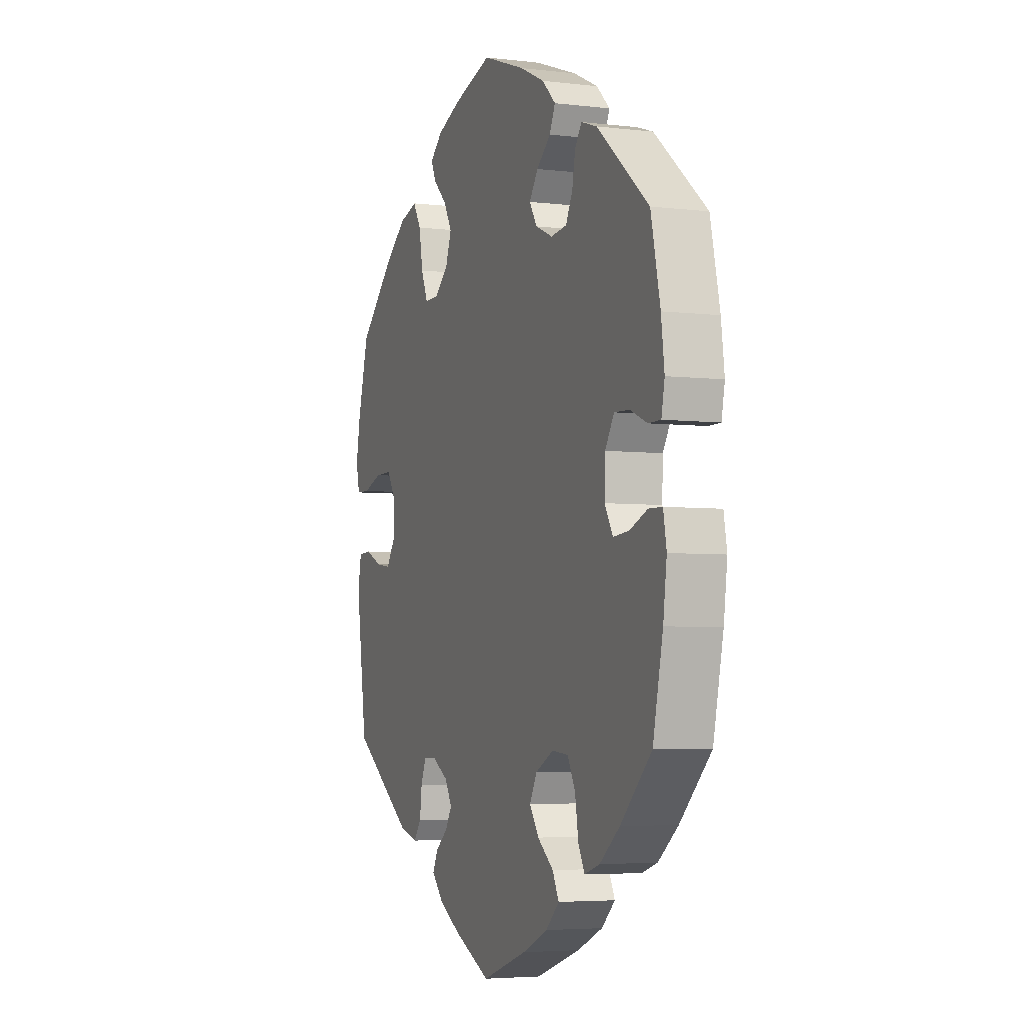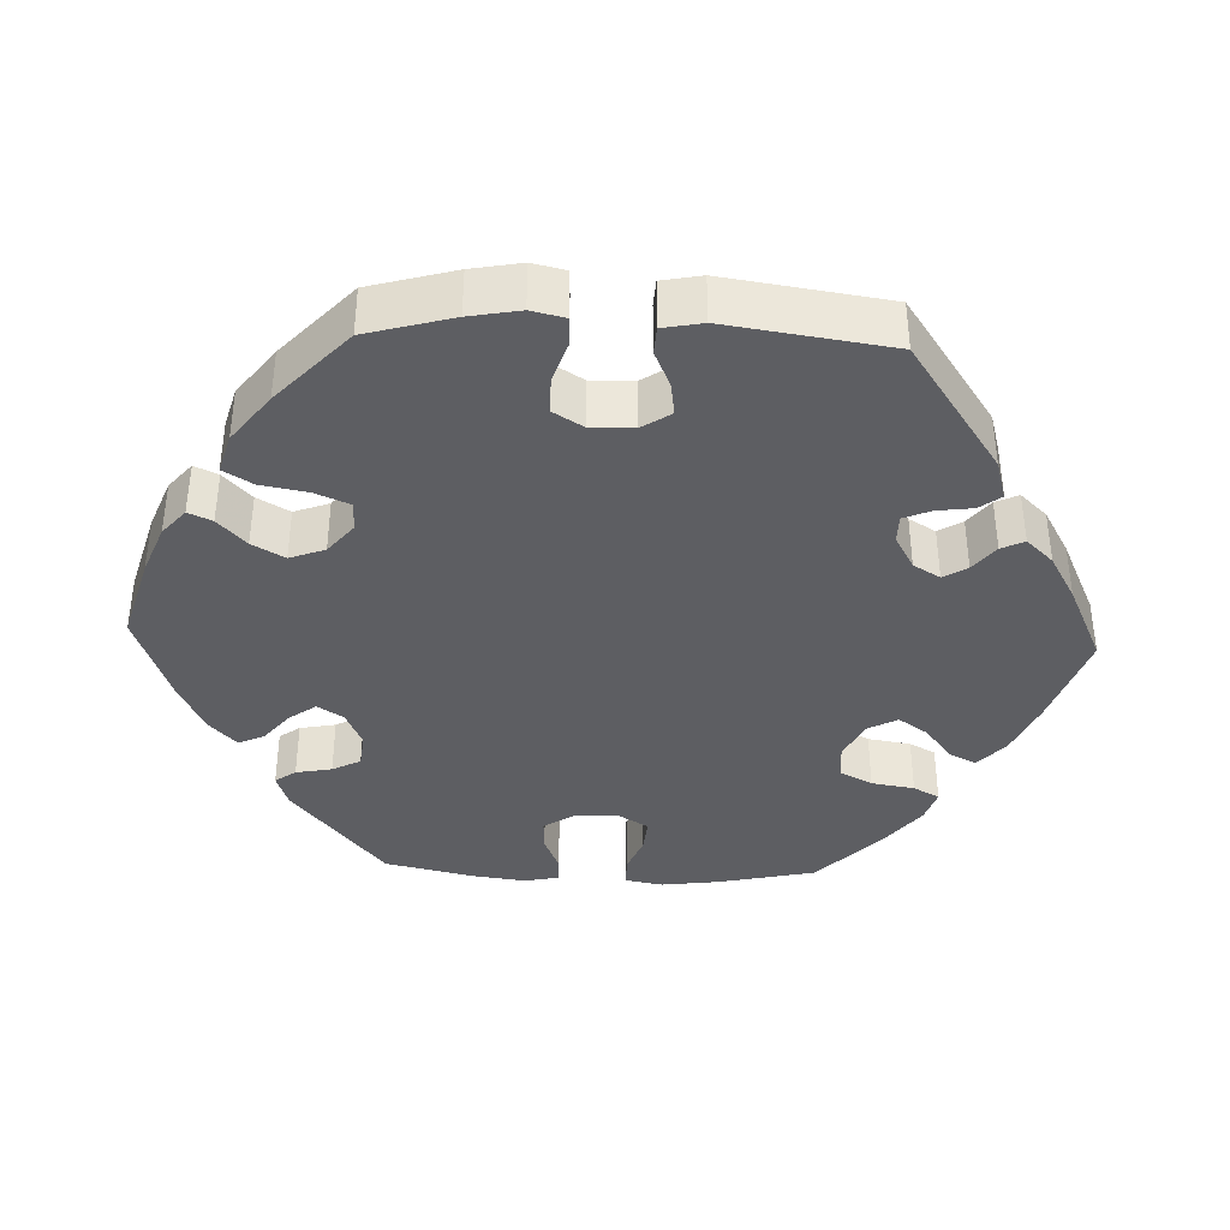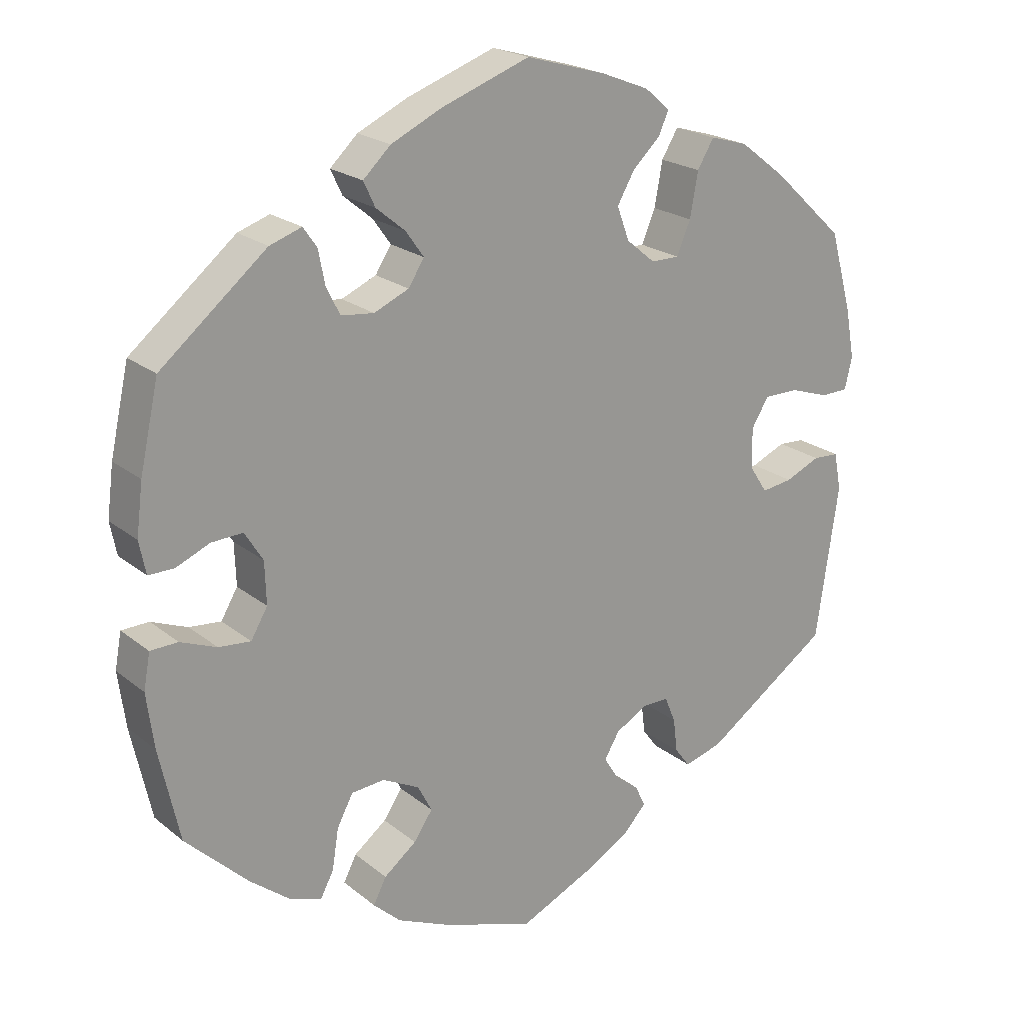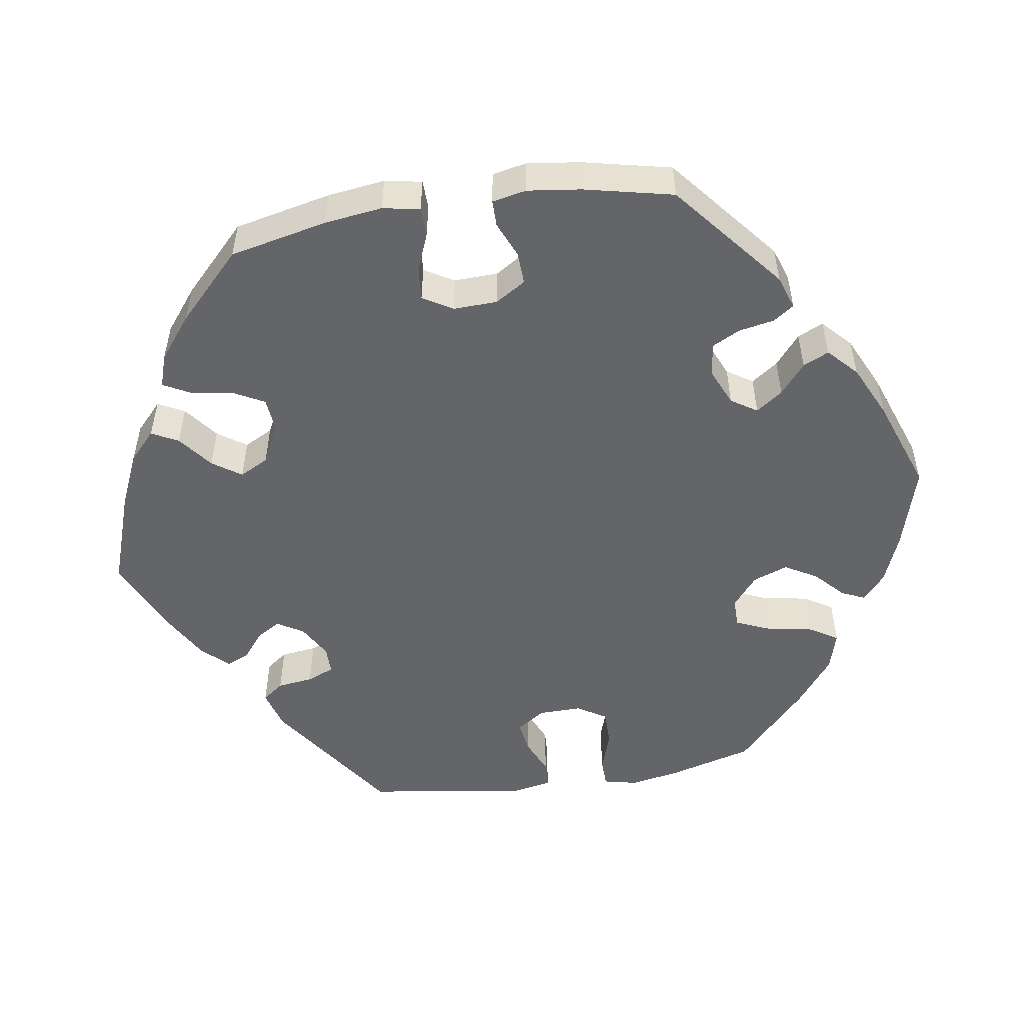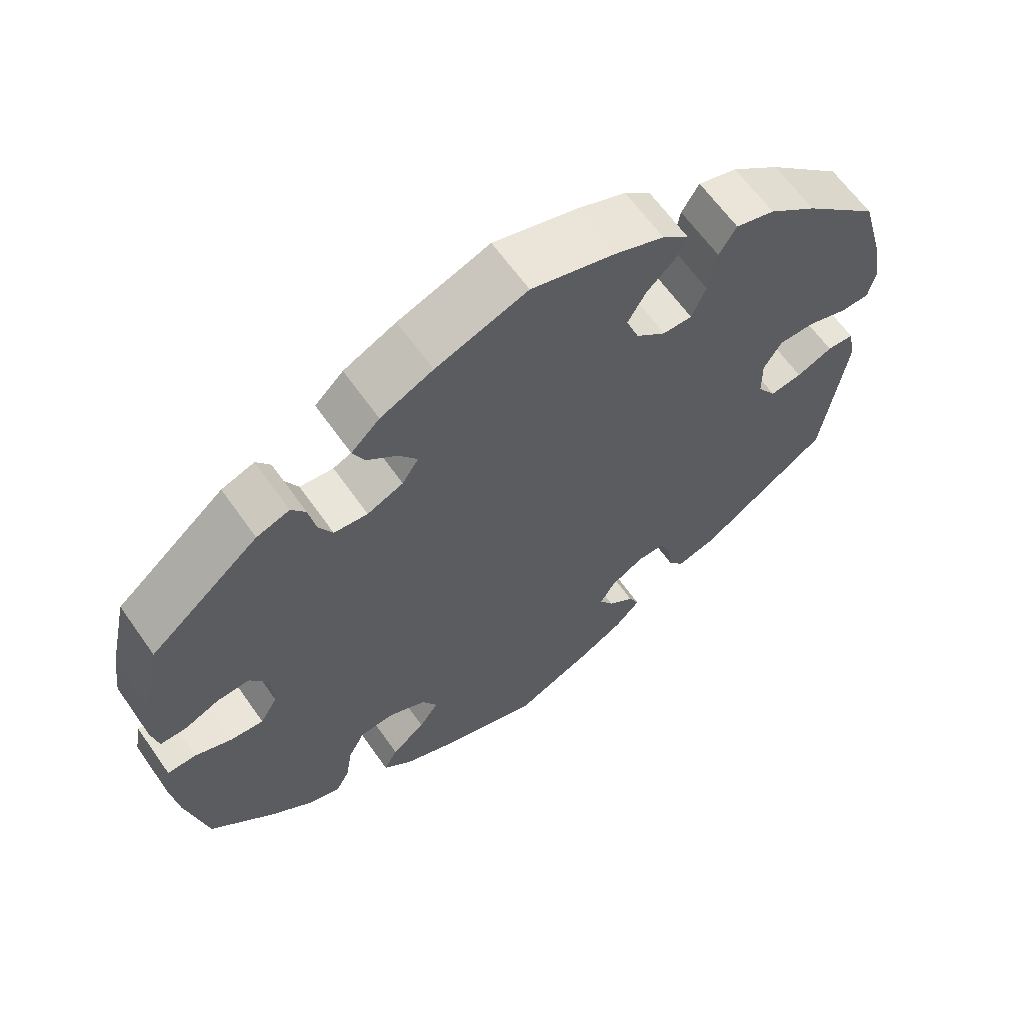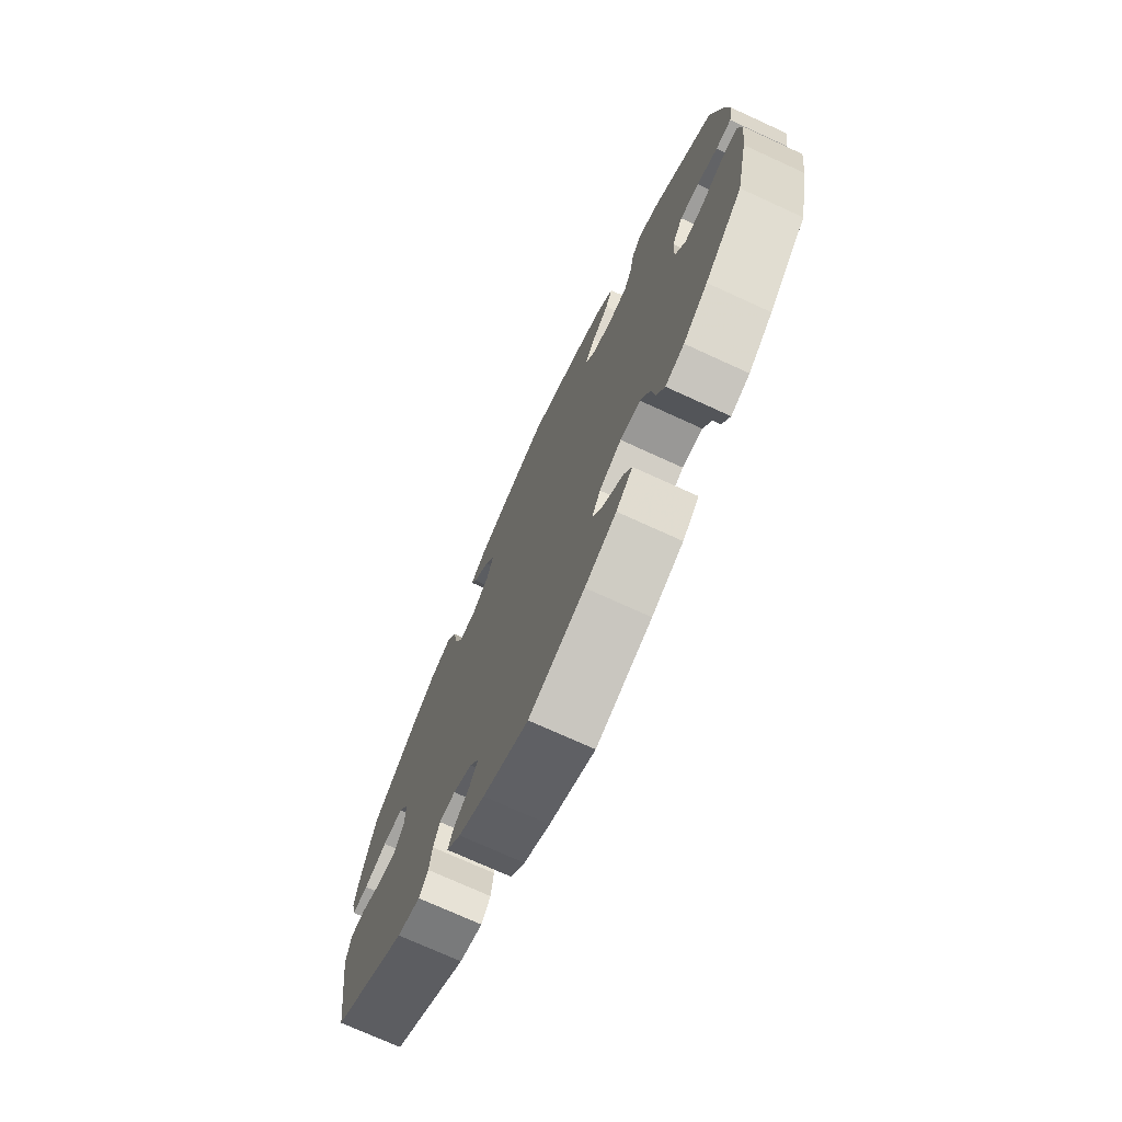
<metadata>
{"format":"obj","ext":"obj","renderer":"f3d","projection":"perspective","resolution":1024,"background":"white","views":[{"elev":-4.6,"azim":-111.0,"up":"+Z"},{"elev":-38.5,"azim":87.8,"up":"+Y"},{"elev":21.4,"azim":-35.9,"up":"+Z"},{"elev":-51.6,"azim":-81.2,"up":"+Y"},{"elev":63.5,"azim":-35.1,"up":"+Z"},{"elev":-73.4,"azim":-114.6,"up":"+Z"}]}
</metadata>
<code>
v 0.531 0.07 0.177
v 0.543 0.07 0.111
v 0.533 0.07 0.067
v 0.495 0.07 0.066
v 0.441 0.07 0.084
v 0.393 0.07 0.084
v 0.369 0.07 0.045
v 0.37 0.07 -0.011
v 0.395 0.07 -0.049
v 0.438 0.07 -0.043
v 0.486 0.07 -0.022
v 0.522 0.07 -0.024
v 0.532 0.07 -0.076
v 0.501 0.07 -0.289
v 0.327 0.07 -0.408
v 0.274 0.07 -0.423
v 0.253 0.07 -0.395
v 0.247 0.07 -0.348
v 0.232 0.07 -0.312
v 0.195 0.07 -0.312
v 0.151 0.07 -0.337
v 0.13 0.07 -0.372
v 0.149 0.07 -0.403
v 0.184 0.07 -0.431
v 0.198 0.07 -0.461
v 0.165 0.07 -0.496
v 0.105 0.07 -0.53
v 0 0.07 -0.578
v -0.128 0.07 -0.534
v -0.2 0.07 -0.502
v -0.238 0.07 -0.467
v -0.22 0.07 -0.432
v -0.175 0.07 -0.397
v -0.149 0.07 -0.359
v -0.169 0.07 -0.321
v -0.22 0.07 -0.295
v -0.266 0.07 -0.299
v -0.288 0.07 -0.341
v -0.297 0.07 -0.397
v -0.315 0.07 -0.431
v -0.358 0.07 -0.417
v -0.414 0.07 -0.373
v -0.501 0.07 -0.289
v -0.529 0.07 -0.161
v -0.539 0.07 -0.085
v -0.53 0.07 -0.036
v -0.492 0.07 -0.035
v -0.442 0.07 -0.055
v -0.398 0.07 -0.059
v -0.375 0.07 -0.02
v -0.377 0.07 0.038
v -0.402 0.07 0.078
v -0.445 0.07 0.076
v -0.492 0.07 0.056
v -0.527 0.07 0.056
v -0.536 0.07 0.101
v -0.527 0.07 0.171
v -0.501 0.07 0.288
v -0.355 0.07 0.408
v -0.311 0.07 0.423
v -0.292 0.07 0.396
v -0.283 0.07 0.349
v -0.264 0.07 0.312
v -0.219 0.07 0.307
v -0.171 0.07 0.328
v -0.149 0.07 0.362
v -0.174 0.07 0.397
v -0.214 0.07 0.43
v -0.23 0.07 0.464
v -0.192 0.07 0.5
v -0.122 0.07 0.533
v 0 0.07 0.577
v 0.111 0.07 0.545
v 0.177 0.07 0.519
v 0.212 0.07 0.489
v 0.198 0.07 0.458
v 0.16 0.07 0.422
v 0.136 0.07 0.38
v 0.153 0.07 0.334
v 0.193 0.07 0.301
v 0.232 0.07 0.301
v 0.251 0.07 0.346
v 0.262 0.07 0.407
v 0.285 0.07 0.445
v 0.337 0.07 0.43
v 0.401 0.07 0.381
v 0.5 0.07 0.289
v 0.531 0 0.177
v 0.543 0 0.111
v 0.533 0 0.067
v 0.495 0 0.066
v 0.441 0 0.084
v 0.393 0 0.084
v 0.369 0 0.045
v 0.37 0 -0.011
v 0.395 0 -0.049
v 0.438 0 -0.043
v 0.486 0 -0.022
v 0.522 0 -0.024
v 0.532 0 -0.076
v 0.501 0 -0.289
v 0.327 0 -0.408
v 0.274 0 -0.423
v 0.253 0 -0.395
v 0.247 0 -0.348
v 0.232 0 -0.312
v 0.195 0 -0.312
v 0.151 0 -0.337
v 0.13 0 -0.372
v 0.149 0 -0.403
v 0.184 0 -0.431
v 0.198 0 -0.461
v 0.165 0 -0.496
v 0.105 0 -0.53
v 0 0 -0.578
v -0.128 0 -0.534
v -0.2 0 -0.502
v -0.238 0 -0.467
v -0.22 0 -0.432
v -0.175 0 -0.397
v -0.149 0 -0.359
v -0.169 0 -0.321
v -0.22 0 -0.295
v -0.266 0 -0.299
v -0.288 0 -0.341
v -0.297 0 -0.397
v -0.315 0 -0.431
v -0.358 0 -0.417
v -0.414 0 -0.373
v -0.501 0 -0.289
v -0.529 0 -0.161
v -0.539 0 -0.085
v -0.53 0 -0.036
v -0.492 0 -0.035
v -0.442 0 -0.055
v -0.398 0 -0.059
v -0.375 0 -0.02
v -0.377 0 0.038
v -0.402 0 0.078
v -0.445 0 0.076
v -0.492 0 0.056
v -0.527 0 0.056
v -0.536 0 0.101
v -0.527 0 0.171
v -0.501 0 0.288
v -0.355 0 0.408
v -0.311 0 0.423
v -0.292 0 0.396
v -0.283 0 0.349
v -0.264 0 0.312
v -0.219 0 0.307
v -0.171 0 0.328
v -0.149 0 0.362
v -0.174 0 0.397
v -0.214 0 0.43
v -0.23 0 0.464
v -0.192 0 0.5
v -0.122 0 0.533
v 0 0 0.577
v 0.111 0 0.545
v 0.177 0 0.519
v 0.212 0 0.489
v 0.198 0 0.458
v 0.16 0 0.422
v 0.136 0 0.38
v 0.153 0 0.334
v 0.193 0 0.301
v 0.232 0 0.301
v 0.251 0 0.346
v 0.262 0 0.407
v 0.285 0 0.445
v 0.337 0 0.43
v 0.401 0 0.381
v 0.5 0 0.289
f 82 83 84 85
f 81 82 85 86
f 74 75 76 77
f 74 77 78
f 73 74 78
f 72 73 78
f 71 72 78 79
f 67 68 69 70
f 66 67 70 71
f 59 60 61 62
f 59 62 63
f 58 59 63
f 57 58 63 64
f 53 54 55 56
f 52 53 56 57
f 45 46 47 48
f 45 48 49
f 44 45 49
f 43 44 49
f 42 43 49 50
f 38 39 40 41
f 37 38 41 42
f 30 31 32 33
f 30 33 34
f 29 30 34
f 28 29 34
f 27 28 34 35
f 23 24 25 26
f 22 23 26 27
f 15 16 17 18
f 15 18 19
f 14 15 19
f 13 14 19 20
f 10 11 12 13
f 9 10 13 20
f 2 3 4 5
f 2 5 6
f 1 2 6
f 81 86 87 1
f 66 71 79 80
f 65 66 80
f 57 64 65 80
f 52 57 80 81
f 51 52 81 1
f 37 42 50
f 36 37 50 51
f 35 36 51
f 22 27 35 51
f 21 22 51
f 8 9 20 21
f 7 8 21 51
f 6 7 51
f 1 6 51
f 172 171 170 169
f 173 172 169 168
f 164 163 162 161
f 165 164 161
f 165 161 160
f 165 160 159
f 166 165 159 158
f 157 156 155 154
f 158 157 154 153
f 149 148 147 146
f 150 149 146
f 150 146 145
f 151 150 145 144
f 143 142 141 140
f 144 143 140 139
f 135 134 133 132
f 136 135 132
f 136 132 131
f 136 131 130
f 137 136 130 129
f 128 127 126 125
f 129 128 125 124
f 120 119 118 117
f 121 120 117
f 121 117 116
f 121 116 115
f 122 121 115 114
f 113 112 111 110
f 114 113 110 109
f 105 104 103 102
f 106 105 102
f 106 102 101
f 107 106 101 100
f 100 99 98 97
f 107 100 97 96
f 92 91 90 89
f 93 92 89
f 93 89 88
f 88 174 173 168
f 167 166 158 153
f 167 153 152
f 167 152 151 144
f 168 167 144 139
f 88 168 139 138
f 137 129 124
f 138 137 124 123
f 138 123 122
f 138 122 114 109
f 138 109 108
f 108 107 96 95
f 138 108 95 94
f 138 94 93
f 138 93 88
f 1 88 89 2
f 2 89 90 3
f 3 90 91 4
f 4 91 92 5
f 5 92 93 6
f 6 93 94 7
f 7 94 95 8
f 8 95 96 9
f 9 96 97 10
f 10 97 98 11
f 11 98 99 12
f 12 99 100 13
f 13 100 101 14
f 14 101 102 15
f 15 102 103 16
f 16 103 104 17
f 17 104 105 18
f 18 105 106 19
f 19 106 107 20
f 20 107 108 21
f 21 108 109 22
f 22 109 110 23
f 23 110 111 24
f 24 111 112 25
f 25 112 113 26
f 26 113 114 27
f 27 114 115 28
f 28 115 116 29
f 29 116 117 30
f 30 117 118 31
f 31 118 119 32
f 32 119 120 33
f 33 120 121 34
f 34 121 122 35
f 35 122 123 36
f 36 123 124 37
f 37 124 125 38
f 38 125 126 39
f 39 126 127 40
f 40 127 128 41
f 41 128 129 42
f 42 129 130 43
f 43 130 131 44
f 44 131 132 45
f 45 132 133 46
f 46 133 134 47
f 47 134 135 48
f 48 135 136 49
f 49 136 137 50
f 50 137 138 51
f 51 138 139 52
f 52 139 140 53
f 53 140 141 54
f 54 141 142 55
f 55 142 143 56
f 56 143 144 57
f 57 144 145 58
f 58 145 146 59
f 59 146 147 60
f 60 147 148 61
f 61 148 149 62
f 62 149 150 63
f 63 150 151 64
f 64 151 152 65
f 65 152 153 66
f 66 153 154 67
f 67 154 155 68
f 68 155 156 69
f 69 156 157 70
f 70 157 158 71
f 71 158 159 72
f 72 159 160 73
f 73 160 161 74
f 74 161 162 75
f 75 162 163 76
f 76 163 164 77
f 77 164 165 78
f 78 165 166 79
f 79 166 167 80
f 80 167 168 81
f 81 168 169 82
f 82 169 170 83
f 83 170 171 84
f 84 171 172 85
f 85 172 173 86
f 86 173 174 87
f 87 174 88 1

</code>
